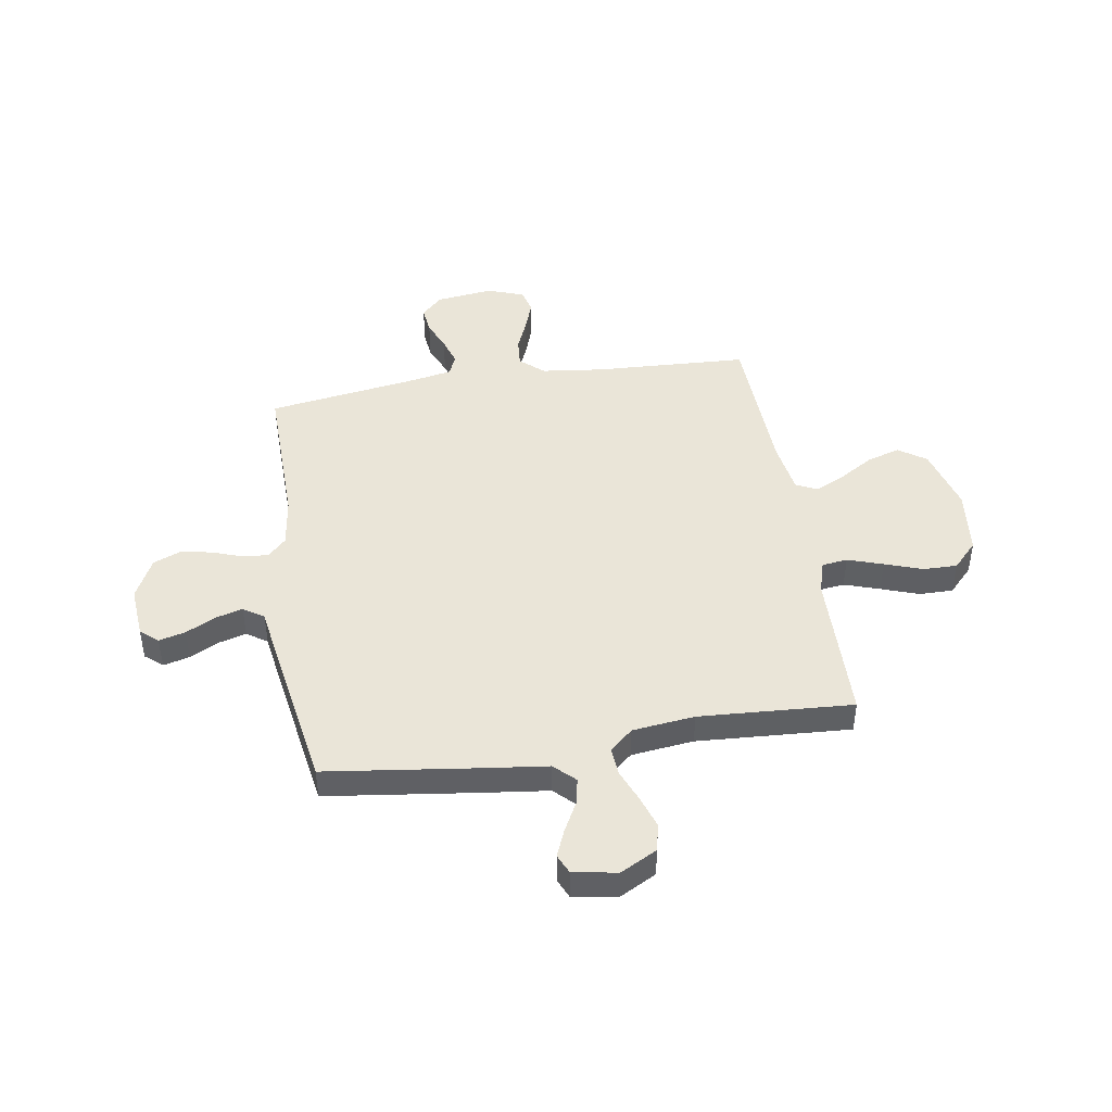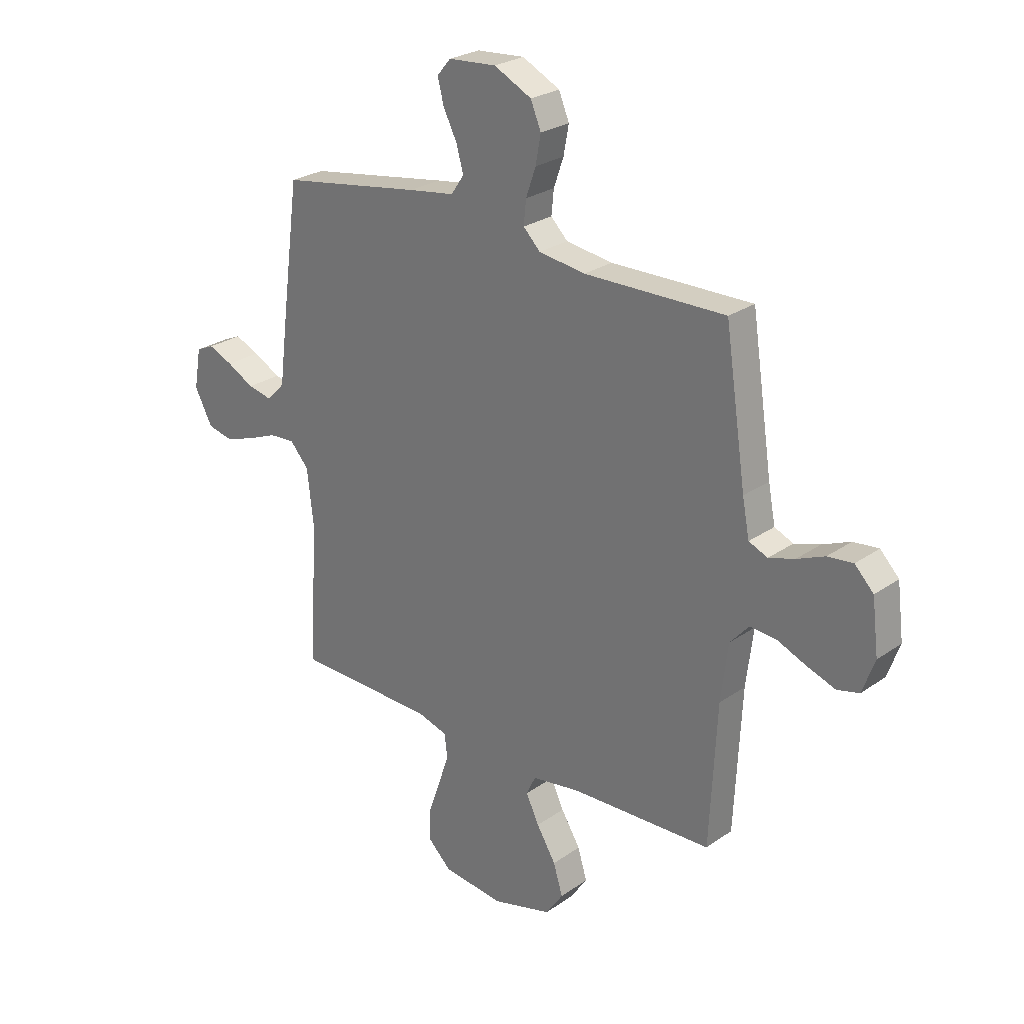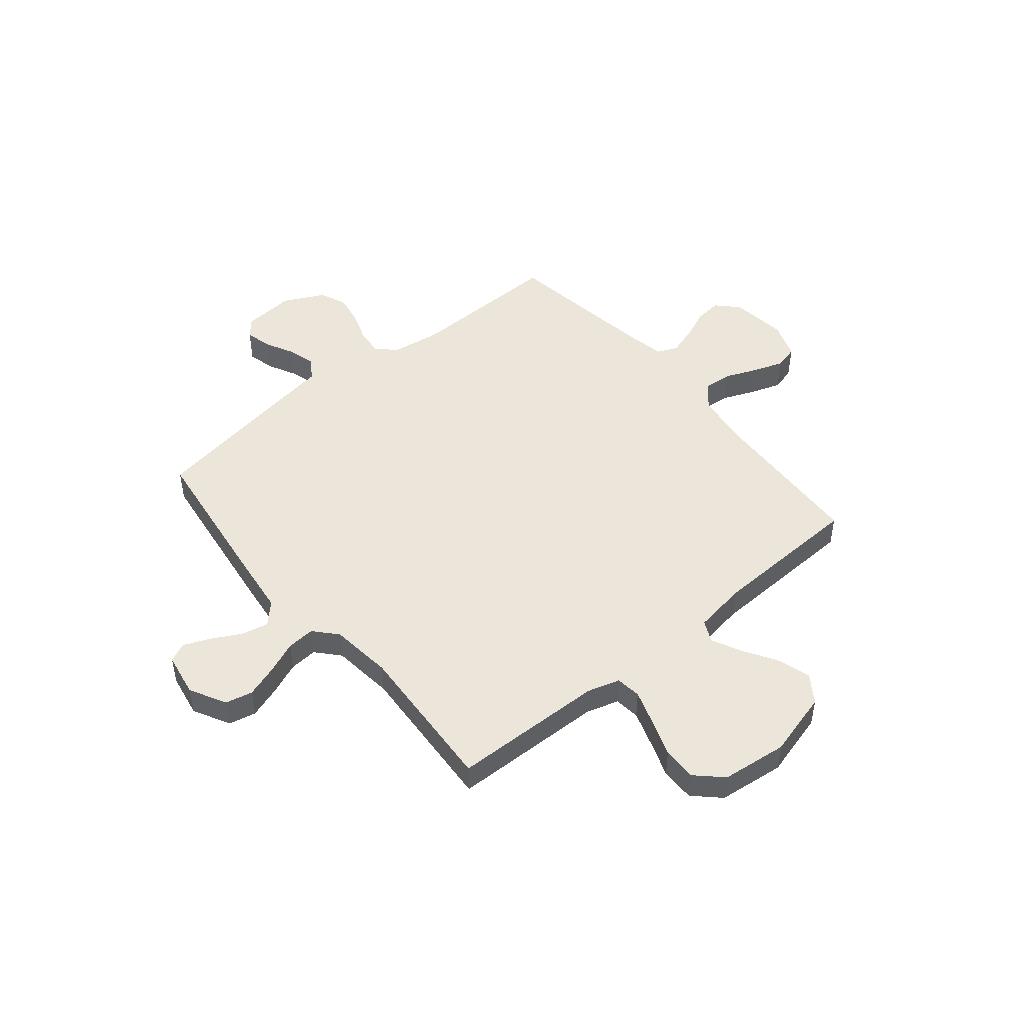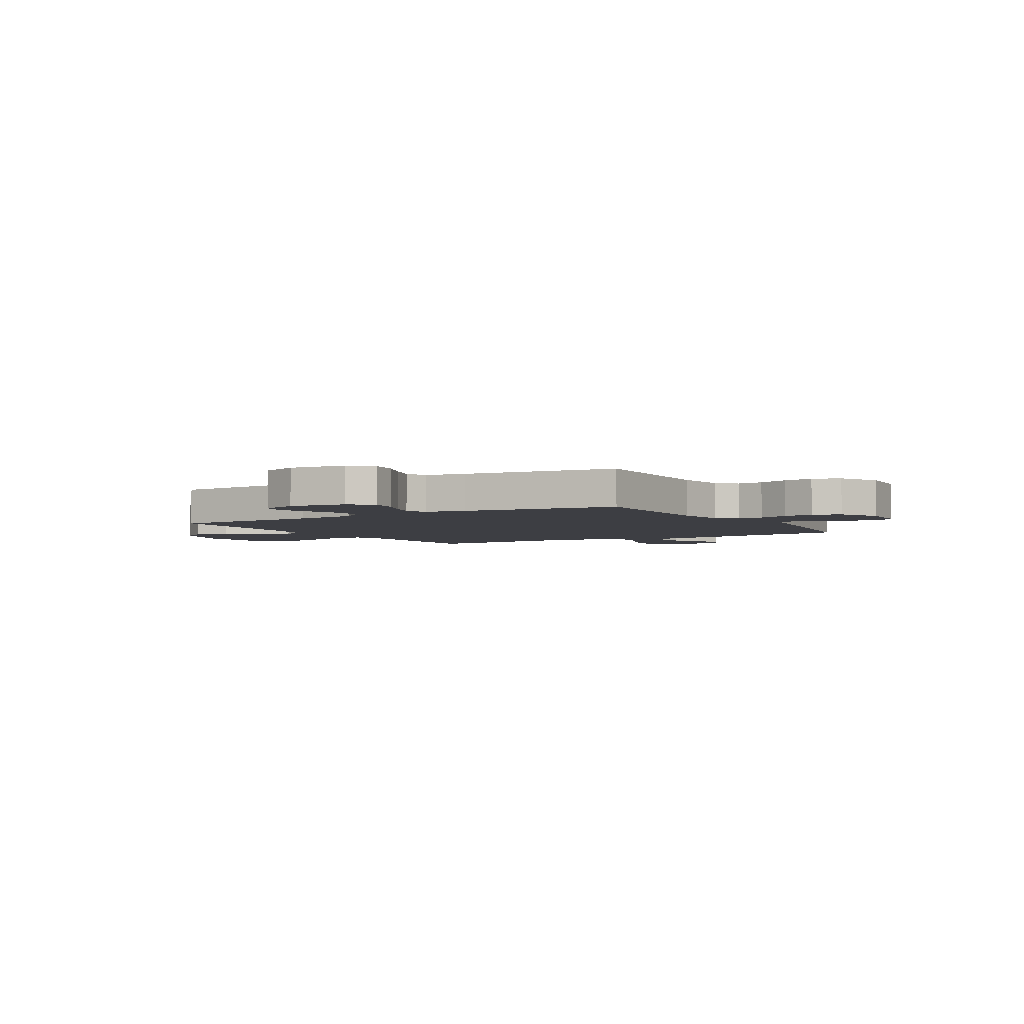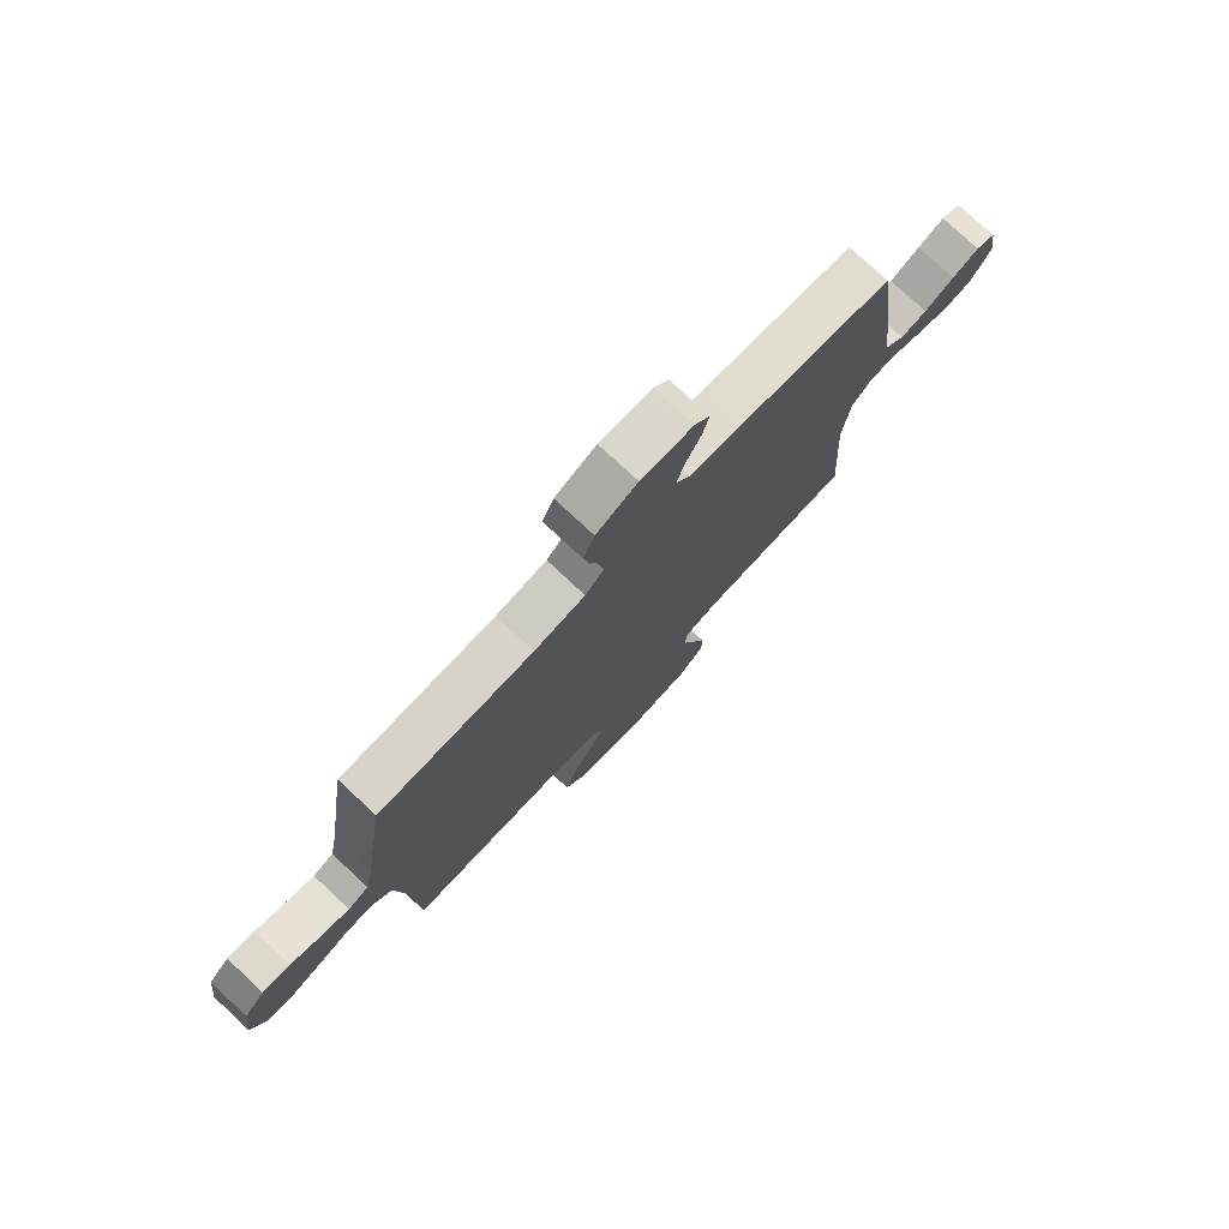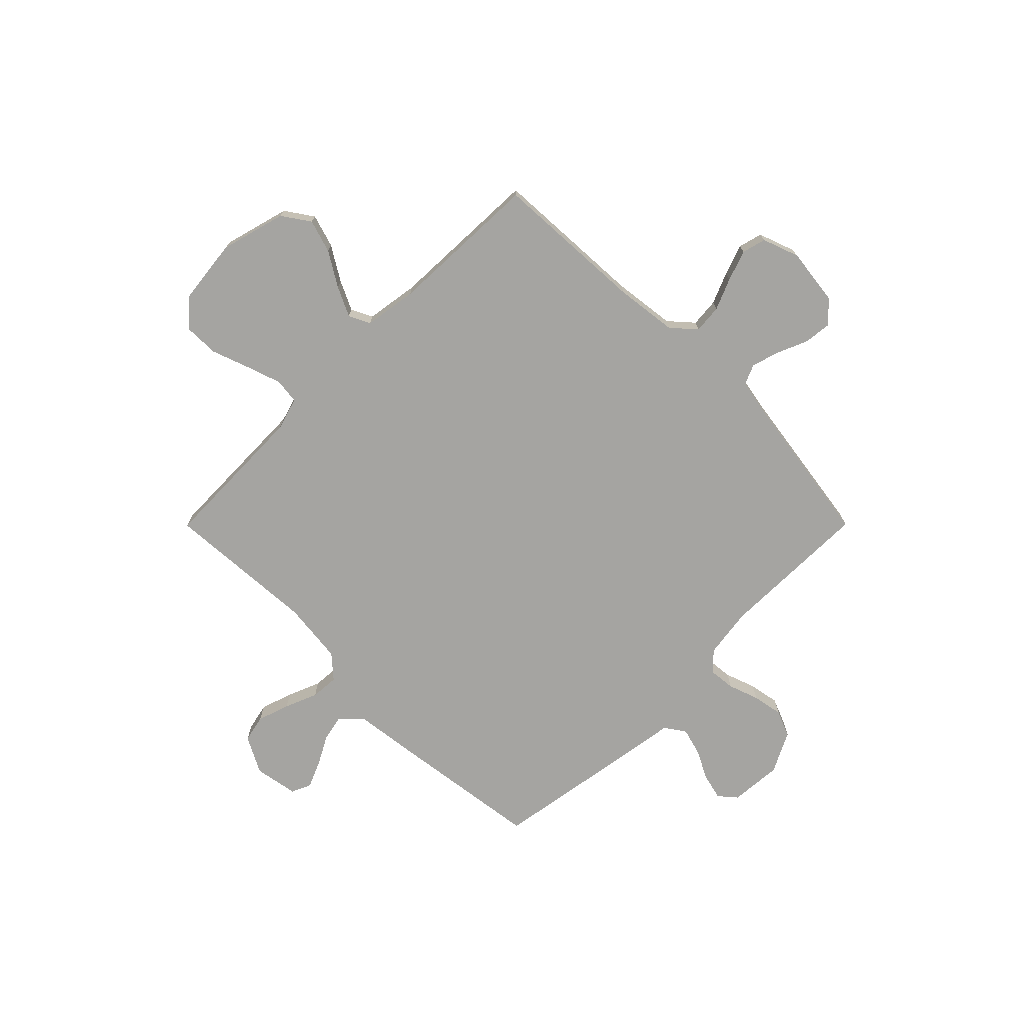
<metadata>
{"format":"obj","ext":"obj","renderer":"f3d","projection":"perspective","resolution":1024,"background":"white","views":[{"elev":45.0,"azim":80.8,"up":"+Y"},{"elev":26.0,"azim":-137.7,"up":"+Z"},{"elev":48.3,"azim":140.4,"up":"+Y"},{"elev":-3.7,"azim":-59.0,"up":"+Y"},{"elev":77.3,"azim":-47.1,"up":"+Z"},{"elev":-73.3,"azim":-134.9,"up":"+Y"}]}
</metadata>
<code>
v -0.5 0.07 -0.5
v -0.515 0.07 -0.2
v -0.53 0.07 -0.078
v -0.571 0.07 -0.032
v -0.627 0.07 -0.037
v -0.689 0.07 -0.063
v -0.749 0.07 -0.084
v -0.796 0.07 -0.072
v -0.822 0.07 0
v -0.808 0.07 0.112
v -0.768 0.07 0.153
v -0.714 0.07 0.147
v -0.655 0.07 0.122
v -0.6 0.07 0.105
v -0.56 0.07 0.122
v -0.545 0.07 0.2
v -0.5 0.07 0.5
v -0.2 0.07 0.495
v -0.101 0.07 0.509
v -0.065 0.07 0.545
v -0.07 0.07 0.596
v -0.091 0.07 0.656
v -0.102 0.07 0.716
v -0.08 0.07 0.769
v 0 0.07 0.809
v 0.102 0.07 0.801
v 0.131 0.07 0.767
v 0.118 0.07 0.715
v 0.089 0.07 0.658
v 0.074 0.07 0.604
v 0.101 0.07 0.564
v 0.2 0.07 0.549
v 0.5 0.07 0.5
v 0.54 0.07 0.2
v 0.555 0.07 0.079
v 0.594 0.07 0.039
v 0.646 0.07 0.05
v 0.704 0.07 0.081
v 0.756 0.07 0.103
v 0.794 0.07 0.086
v 0.809 0.07 0
v 0.771 0.07 -0.072
v 0.717 0.07 -0.084
v 0.654 0.07 -0.063
v 0.59 0.07 -0.037
v 0.535 0.07 -0.033
v 0.495 0.07 -0.078
v 0.481 0.07 -0.2
v 0.5 0.07 -0.5
v 0.2 0.07 -0.507
v 0.136 0.07 -0.526
v 0.13 0.07 -0.576
v 0.153 0.07 -0.645
v 0.179 0.07 -0.718
v 0.18 0.07 -0.785
v 0.13 0.07 -0.833
v 0 0.07 -0.848
v -0.128 0.07 -0.813
v -0.165 0.07 -0.759
v -0.145 0.07 -0.694
v -0.104 0.07 -0.627
v -0.076 0.07 -0.569
v -0.096 0.07 -0.527
v -0.2 0.07 -0.511
v -0.5 0 -0.5
v -0.515 0 -0.2
v -0.53 0 -0.078
v -0.571 0 -0.032
v -0.627 0 -0.037
v -0.689 0 -0.063
v -0.749 0 -0.084
v -0.796 0 -0.072
v -0.822 0 0
v -0.808 0 0.112
v -0.768 0 0.153
v -0.714 0 0.147
v -0.655 0 0.122
v -0.6 0 0.105
v -0.56 0 0.122
v -0.545 0 0.2
v -0.5 0 0.5
v -0.2 0 0.495
v -0.101 0 0.509
v -0.065 0 0.545
v -0.07 0 0.596
v -0.091 0 0.656
v -0.102 0 0.716
v -0.08 0 0.769
v 0 0 0.809
v 0.102 0 0.801
v 0.131 0 0.767
v 0.118 0 0.715
v 0.089 0 0.658
v 0.074 0 0.604
v 0.101 0 0.564
v 0.2 0 0.549
v 0.5 0 0.5
v 0.54 0 0.2
v 0.555 0 0.079
v 0.594 0 0.039
v 0.646 0 0.05
v 0.704 0 0.081
v 0.756 0 0.103
v 0.794 0 0.086
v 0.809 0 0
v 0.771 0 -0.072
v 0.717 0 -0.084
v 0.654 0 -0.063
v 0.59 0 -0.037
v 0.535 0 -0.033
v 0.495 0 -0.078
v 0.481 0 -0.2
v 0.5 0 -0.5
v 0.2 0 -0.507
v 0.136 0 -0.526
v 0.13 0 -0.576
v 0.153 0 -0.645
v 0.179 0 -0.718
v 0.18 0 -0.785
v 0.13 0 -0.833
v 0 0 -0.848
v -0.128 0 -0.813
v -0.165 0 -0.759
v -0.145 0 -0.694
v -0.104 0 -0.627
v -0.076 0 -0.569
v -0.096 0 -0.527
v -0.2 0 -0.511
f 59 60 61
f 58 59 61
f 57 58 61
f 56 57 61
f 55 56 61
f 54 55 61
f 53 54 61
f 52 53 61 62
f 51 52 62 63
f 48 49 50
f 51 63 64
f 50 51 64
f 48 50 64
f 47 48 64
f 43 44 45
f 42 43 45
f 41 42 45
f 40 41 45
f 39 40 45
f 38 39 45
f 37 38 45
f 36 37 45 46
f 64 1 2
f 47 64 2
f 46 47 2
f 36 46 2
f 35 36 2
f 35 2 3
f 34 35 3
f 33 34 3
f 32 33 3
f 31 32 3
f 27 28 29
f 26 27 29
f 25 26 29
f 24 25 29
f 23 24 29
f 22 23 29
f 21 22 29
f 20 21 29 30
f 16 17 18
f 15 16 18 19
f 11 12 13
f 10 11 13
f 9 10 13
f 8 9 13
f 7 8 13
f 6 7 13
f 5 6 13
f 4 5 13 14
f 31 3 4
f 30 31 4
f 20 30 4
f 19 20 4
f 4 14 15
f 4 15 19
f 125 124 123
f 125 123 122
f 125 122 121
f 125 121 120
f 125 120 119
f 125 119 118
f 125 118 117
f 126 125 117 116
f 127 126 116 115
f 114 113 112
f 128 127 115
f 128 115 114
f 128 114 112
f 128 112 111
f 109 108 107
f 109 107 106
f 109 106 105
f 109 105 104
f 109 104 103
f 109 103 102
f 109 102 101
f 110 109 101 100
f 66 65 128
f 66 128 111
f 66 111 110
f 66 110 100
f 66 100 99
f 67 66 99
f 67 99 98
f 67 98 97
f 67 97 96
f 67 96 95
f 93 92 91
f 93 91 90
f 93 90 89
f 93 89 88
f 93 88 87
f 93 87 86
f 93 86 85
f 94 93 85 84
f 82 81 80
f 83 82 80 79
f 77 76 75
f 77 75 74
f 77 74 73
f 77 73 72
f 77 72 71
f 77 71 70
f 77 70 69
f 78 77 69 68
f 68 67 95
f 68 95 94
f 68 94 84
f 68 84 83
f 79 78 68
f 83 79 68
f 1 65 66 2
f 2 66 67 3
f 3 67 68 4
f 4 68 69 5
f 5 69 70 6
f 6 70 71 7
f 7 71 72 8
f 8 72 73 9
f 9 73 74 10
f 10 74 75 11
f 11 75 76 12
f 12 76 77 13
f 13 77 78 14
f 14 78 79 15
f 15 79 80 16
f 16 80 81 17
f 17 81 82 18
f 18 82 83 19
f 19 83 84 20
f 20 84 85 21
f 21 85 86 22
f 22 86 87 23
f 23 87 88 24
f 24 88 89 25
f 25 89 90 26
f 26 90 91 27
f 27 91 92 28
f 28 92 93 29
f 29 93 94 30
f 30 94 95 31
f 31 95 96 32
f 32 96 97 33
f 33 97 98 34
f 34 98 99 35
f 35 99 100 36
f 36 100 101 37
f 37 101 102 38
f 38 102 103 39
f 39 103 104 40
f 40 104 105 41
f 41 105 106 42
f 42 106 107 43
f 43 107 108 44
f 44 108 109 45
f 45 109 110 46
f 46 110 111 47
f 47 111 112 48
f 48 112 113 49
f 49 113 114 50
f 50 114 115 51
f 51 115 116 52
f 52 116 117 53
f 53 117 118 54
f 54 118 119 55
f 55 119 120 56
f 56 120 121 57
f 57 121 122 58
f 58 122 123 59
f 59 123 124 60
f 60 124 125 61
f 61 125 126 62
f 62 126 127 63
f 63 127 128 64
f 64 128 65 1

</code>
